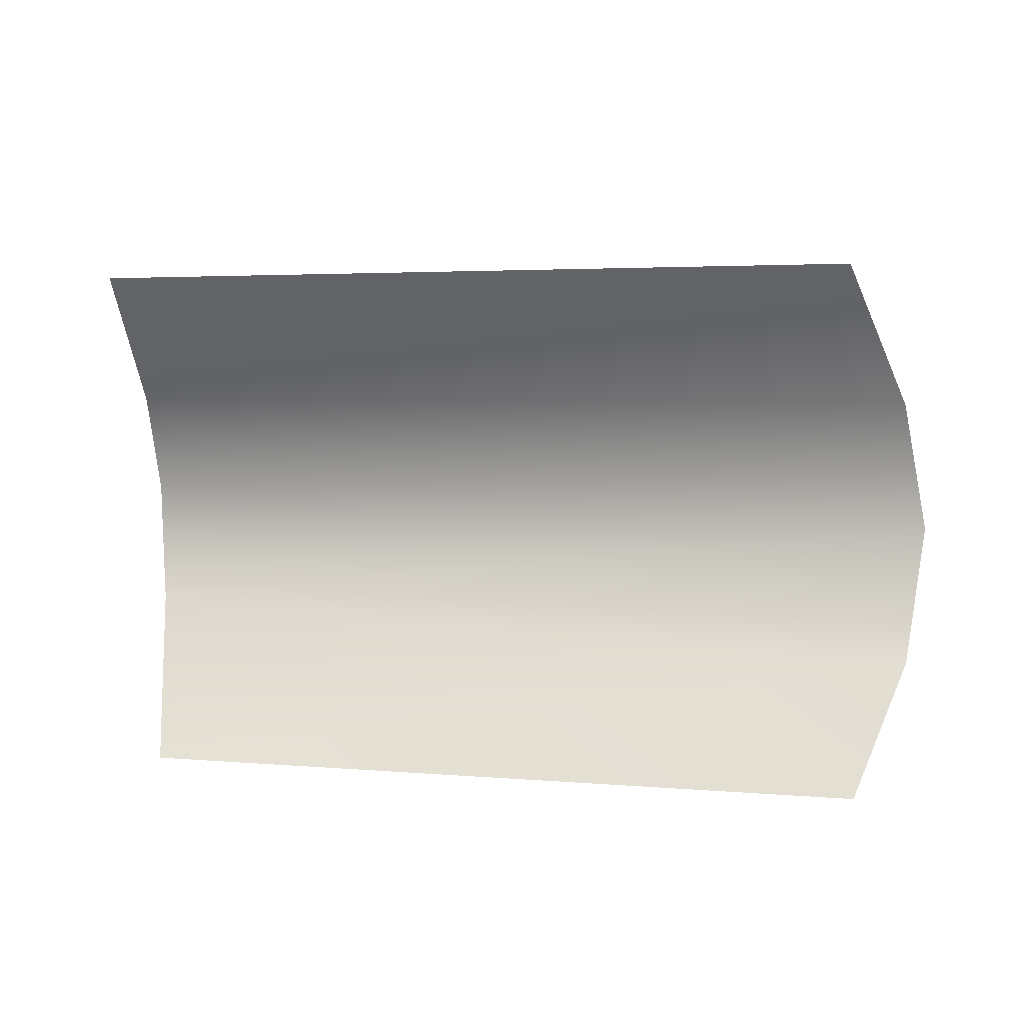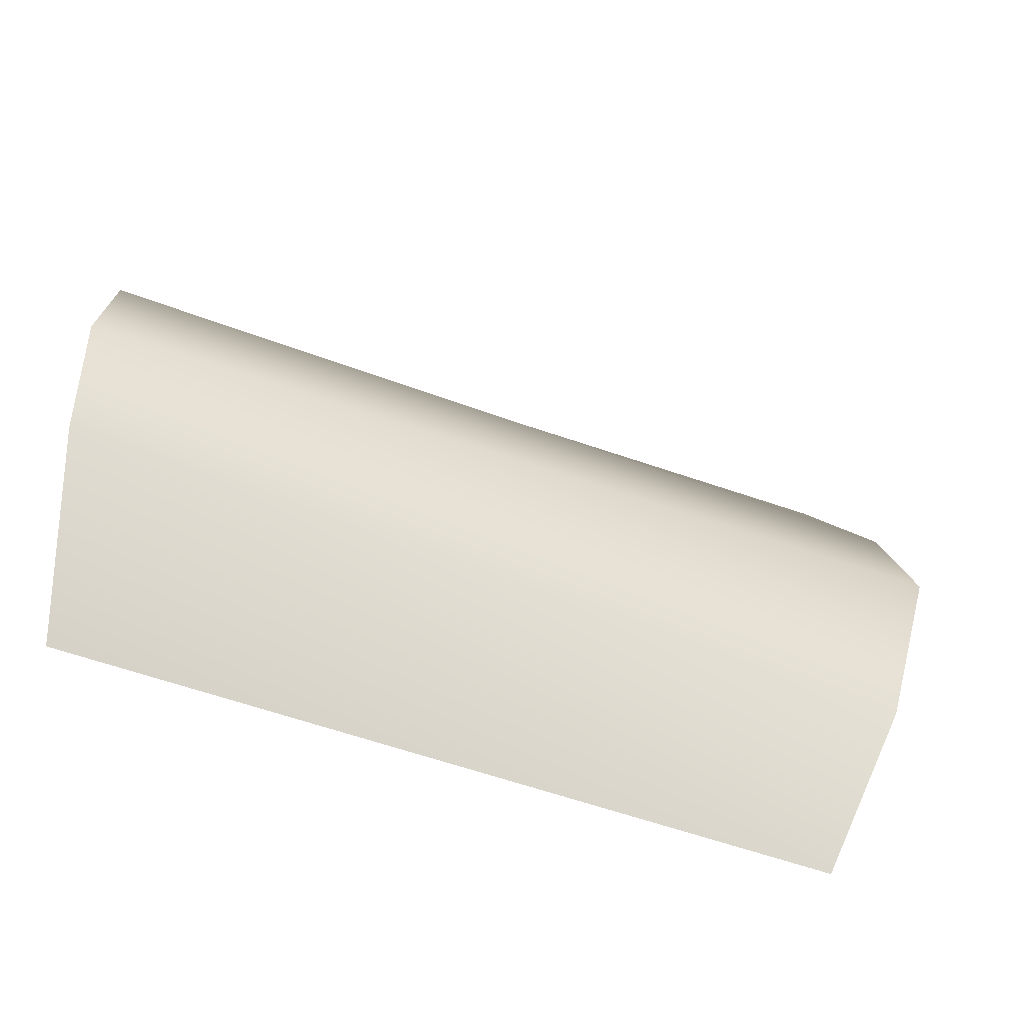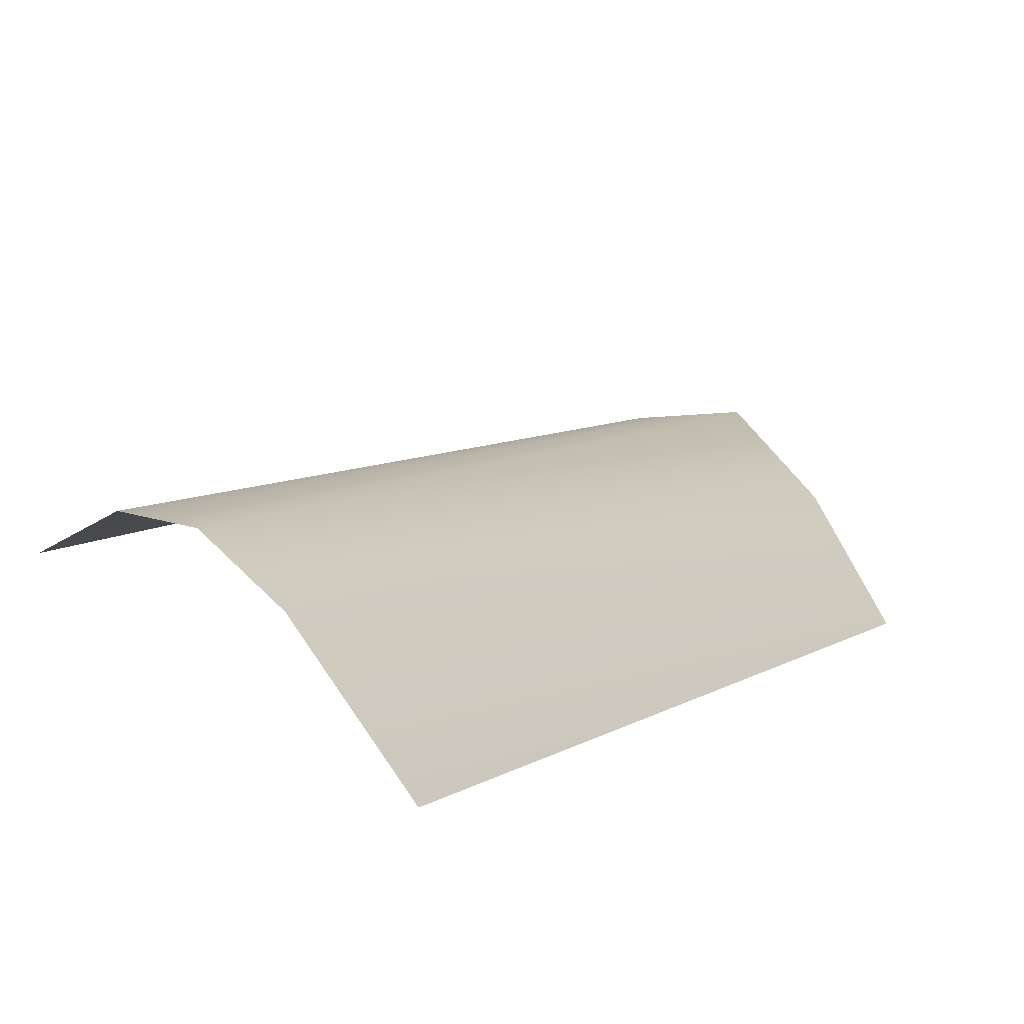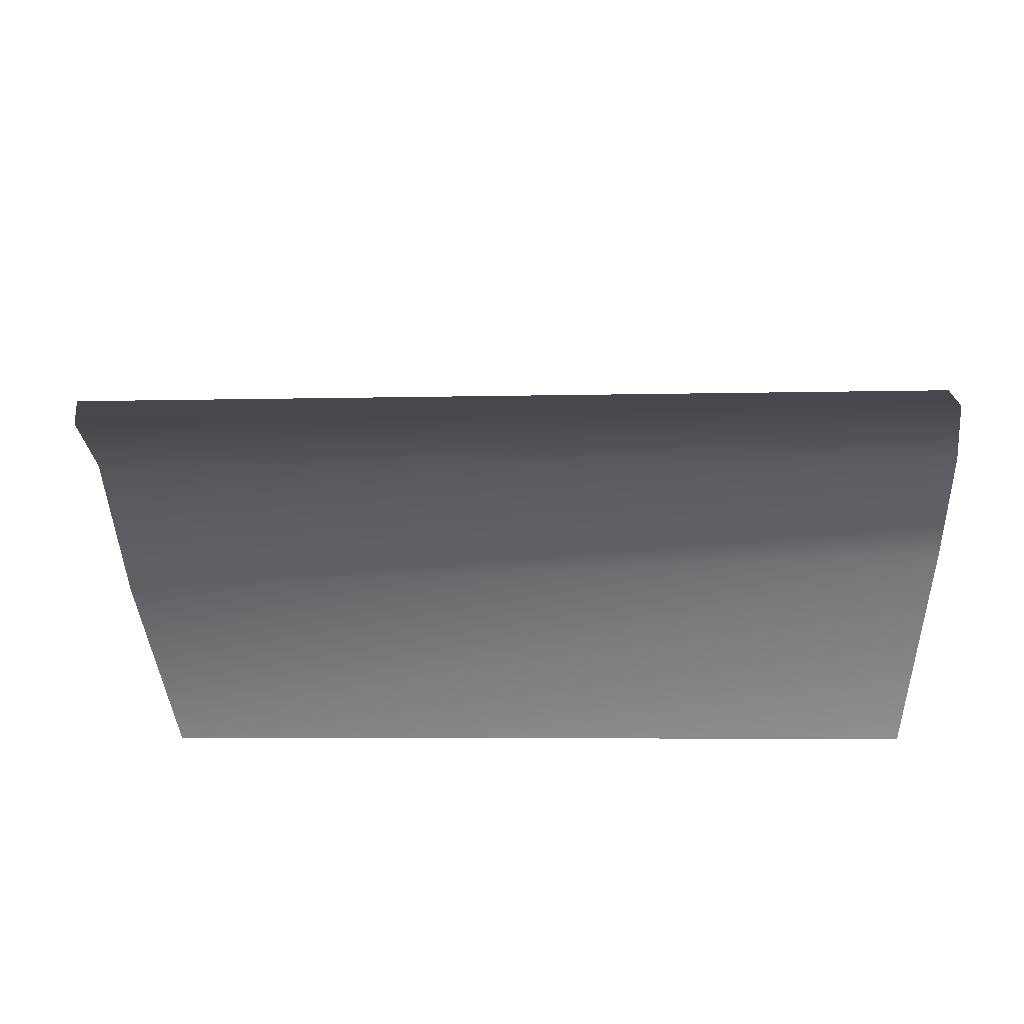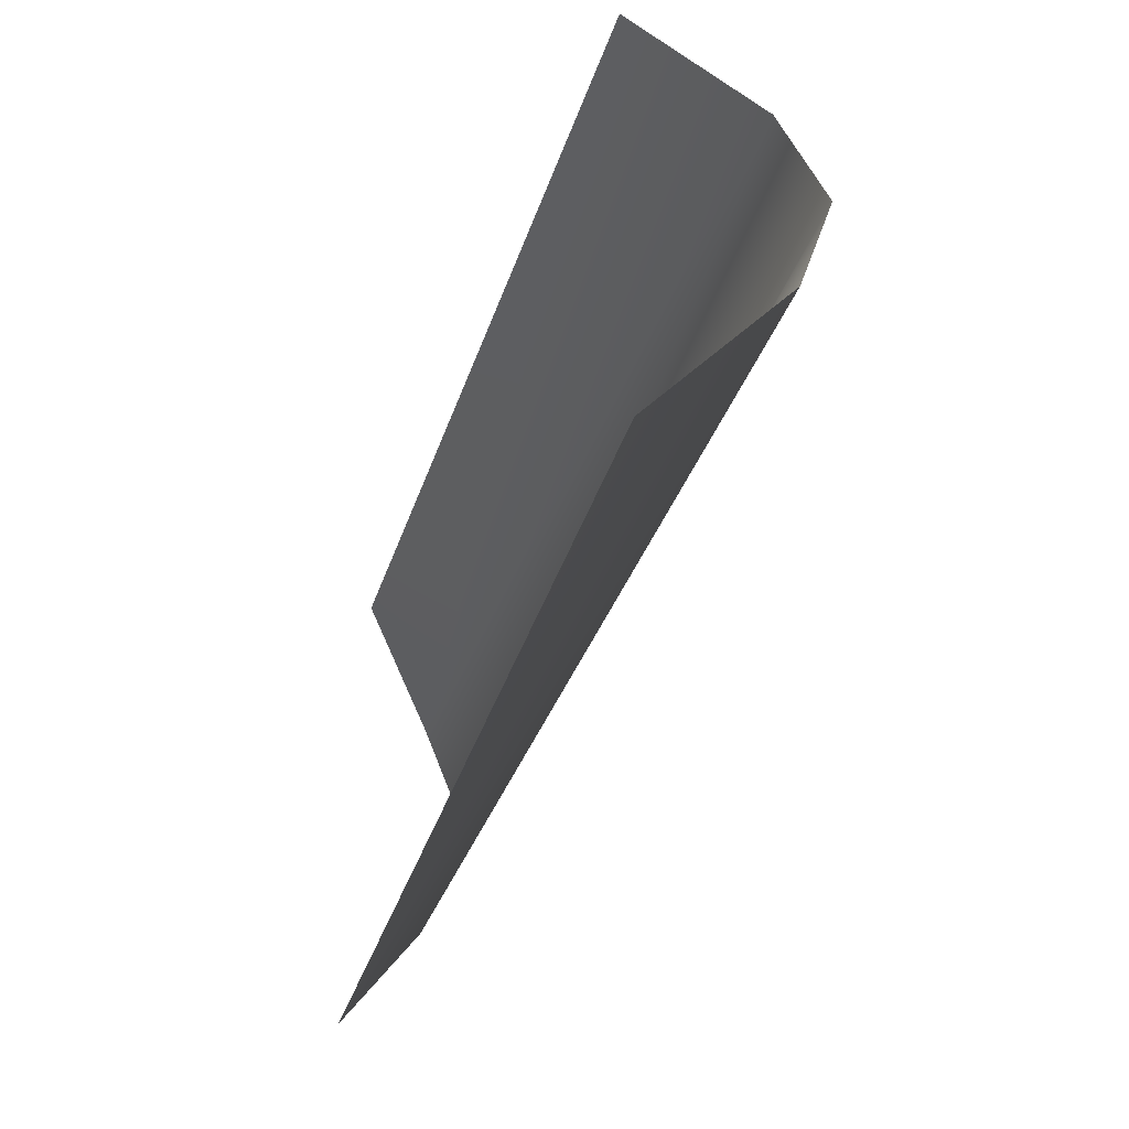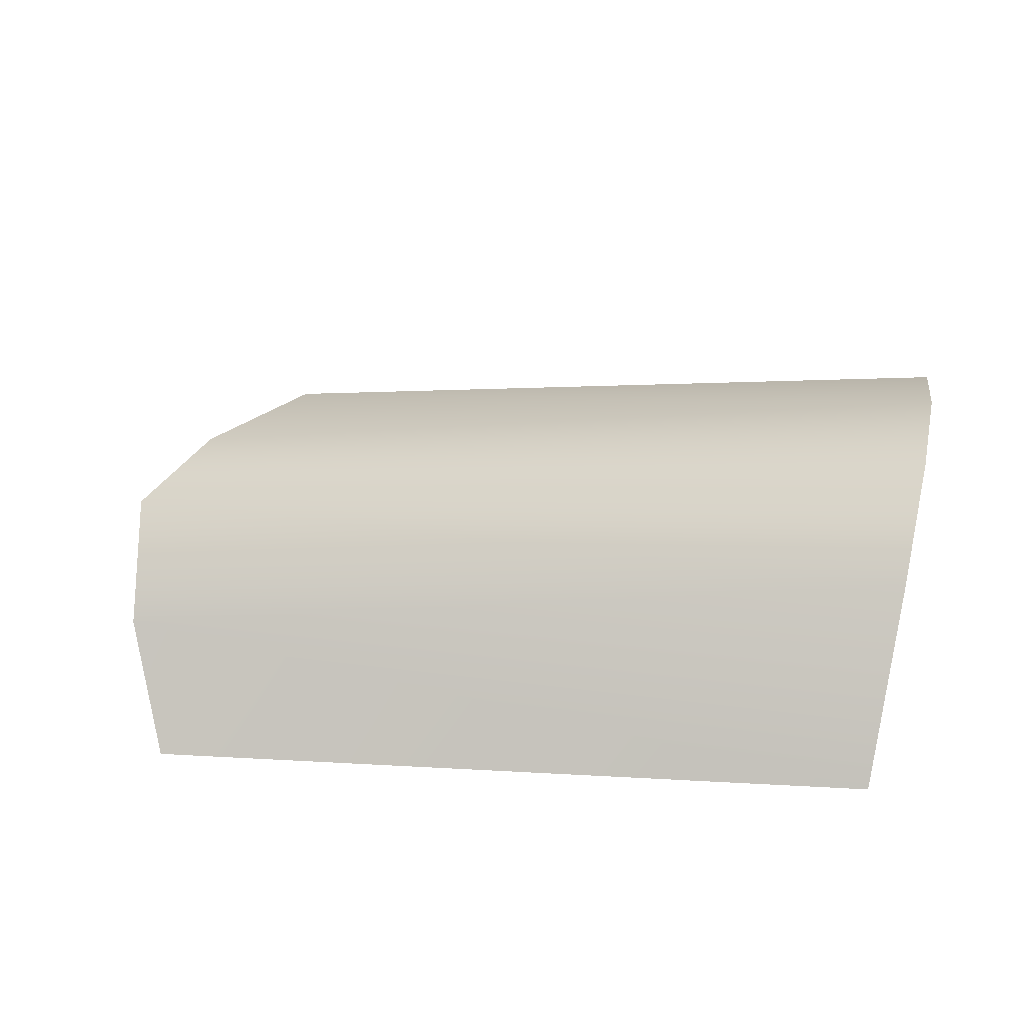
<metadata>
{"format":"obj","ext":"obj","renderer":"f3d","projection":"perspective","resolution":1024,"background":"white","views":[{"elev":-74.4,"azim":179.5,"up":"+Y"},{"elev":-50.0,"azim":178.3,"up":"+Z"},{"elev":35.6,"azim":129.2,"up":"+Y"},{"elev":51.2,"azim":19.9,"up":"+Z"},{"elev":-42.3,"azim":87.5,"up":"+Z"},{"elev":51.2,"azim":9.8,"up":"+Y"}]}
</metadata>
<code>
g Object48
v -358.3 -169.5 41.12
v -2.412 -41.95 53.98
v -367.7 -147.2 -15.66
v 0.7744 -24.42 0.5833
v -351.2 -167 -77.49
v 3.733 -39.62 -48.99
v -318.6 -197.9 -143.8
v 7.91 -97.33 -119
v -332.8 -197.9 95.31
v -6.361 -97.33 120.2
f 3 1 2
f 2 4 3
f 7 5 6
f 6 8 7
f 5 3 4
f 4 6 5
f 1 9 10
f 10 2 1

</code>
